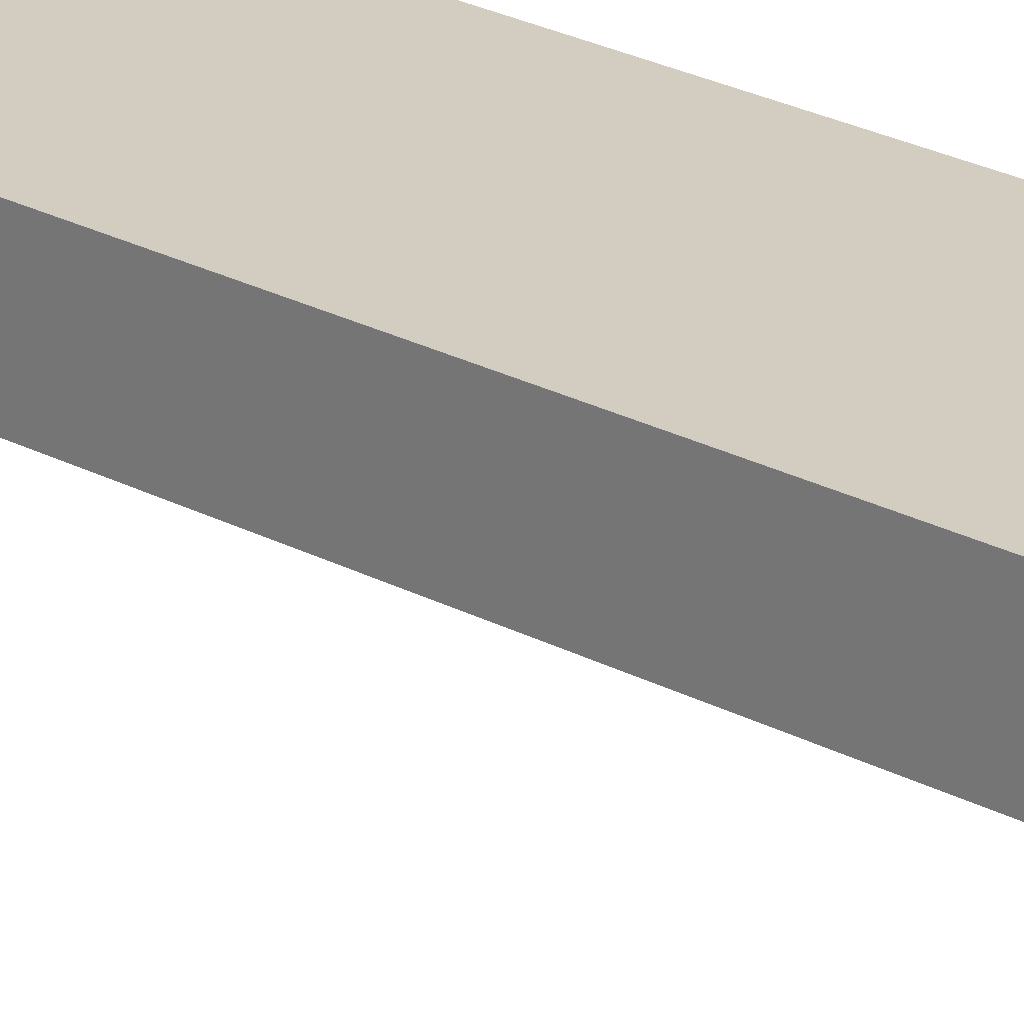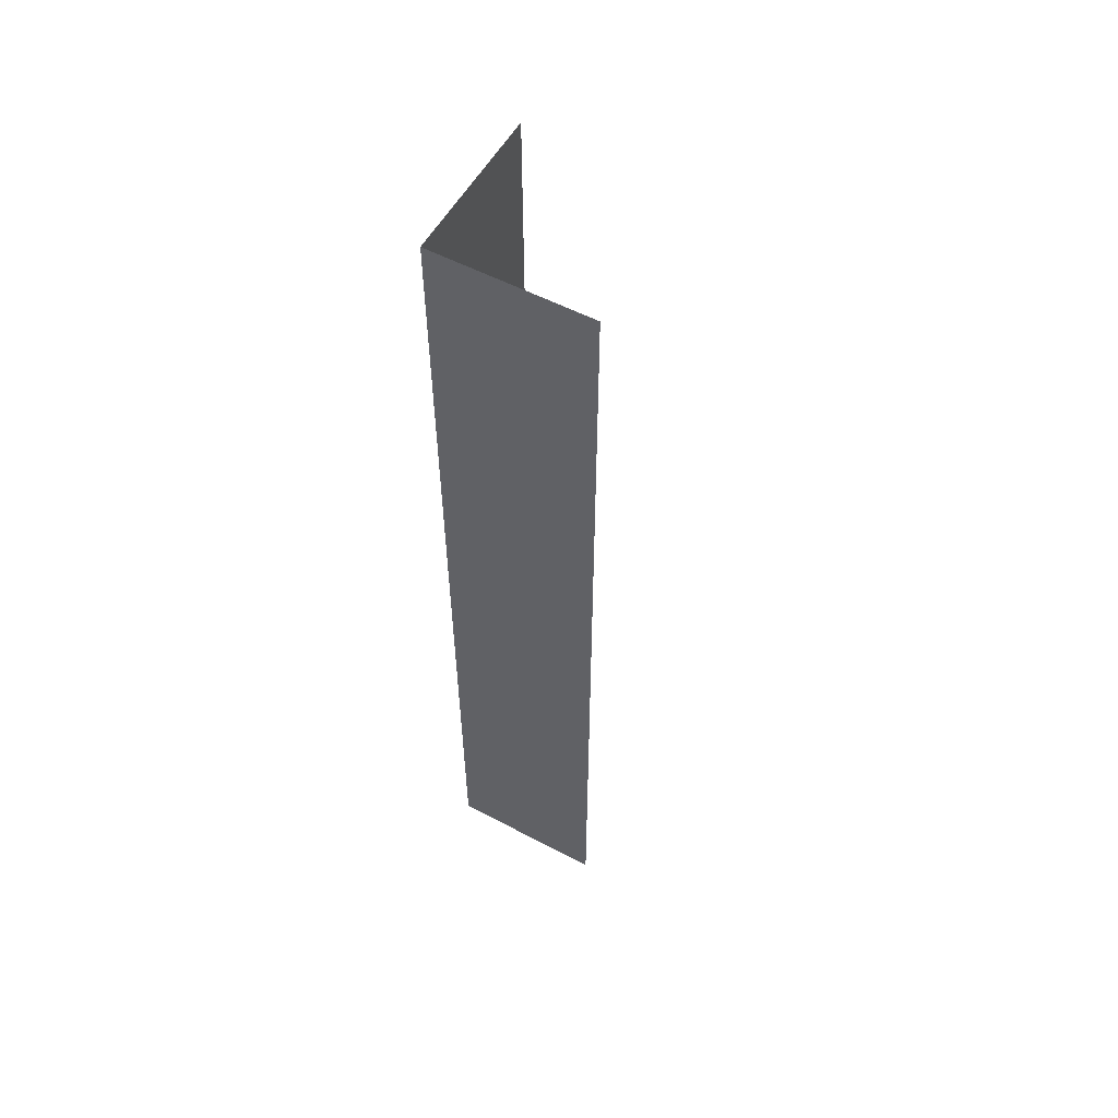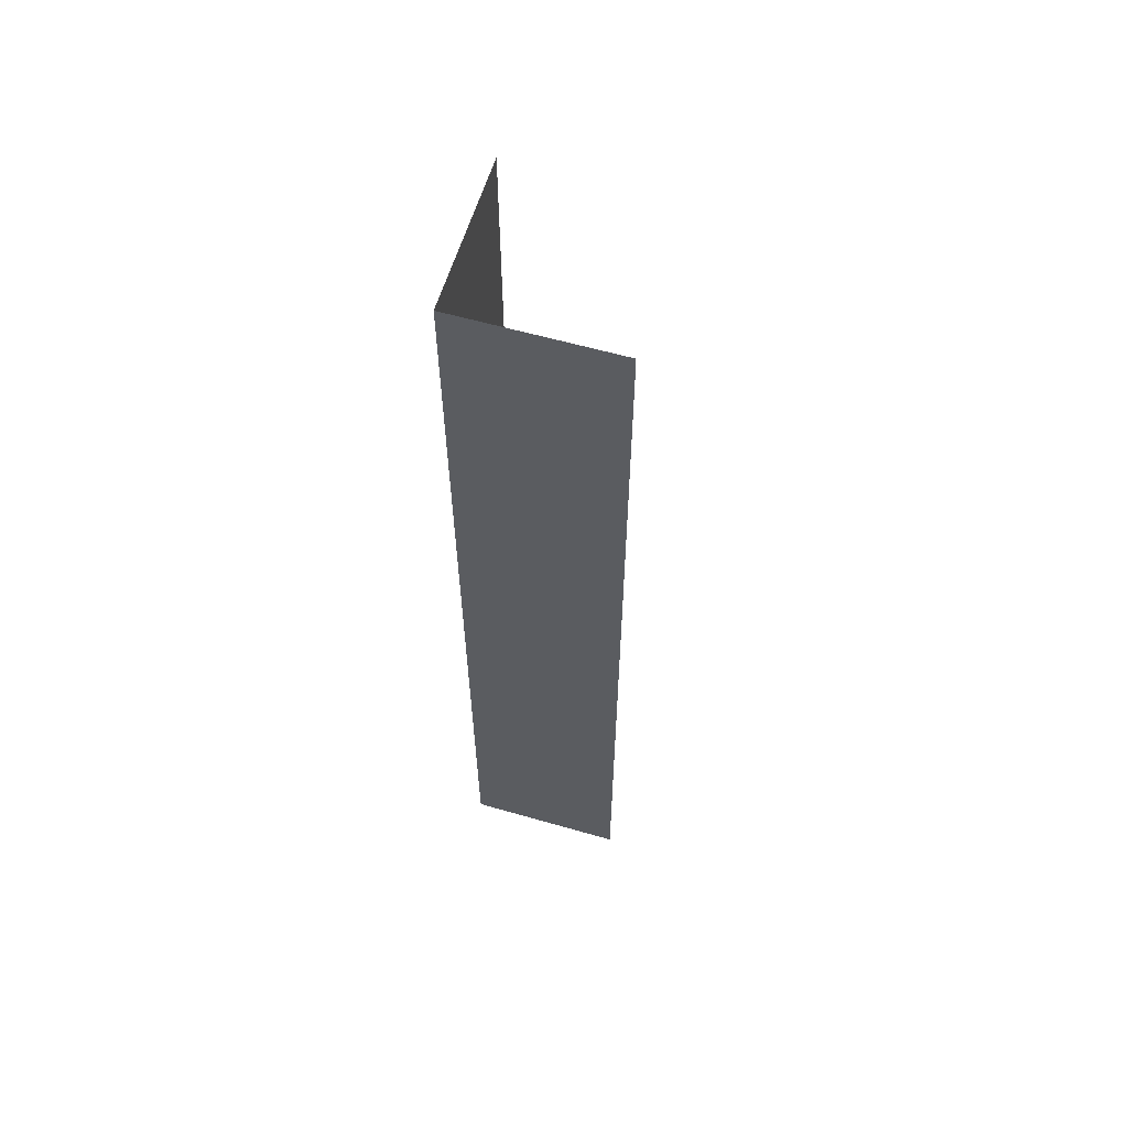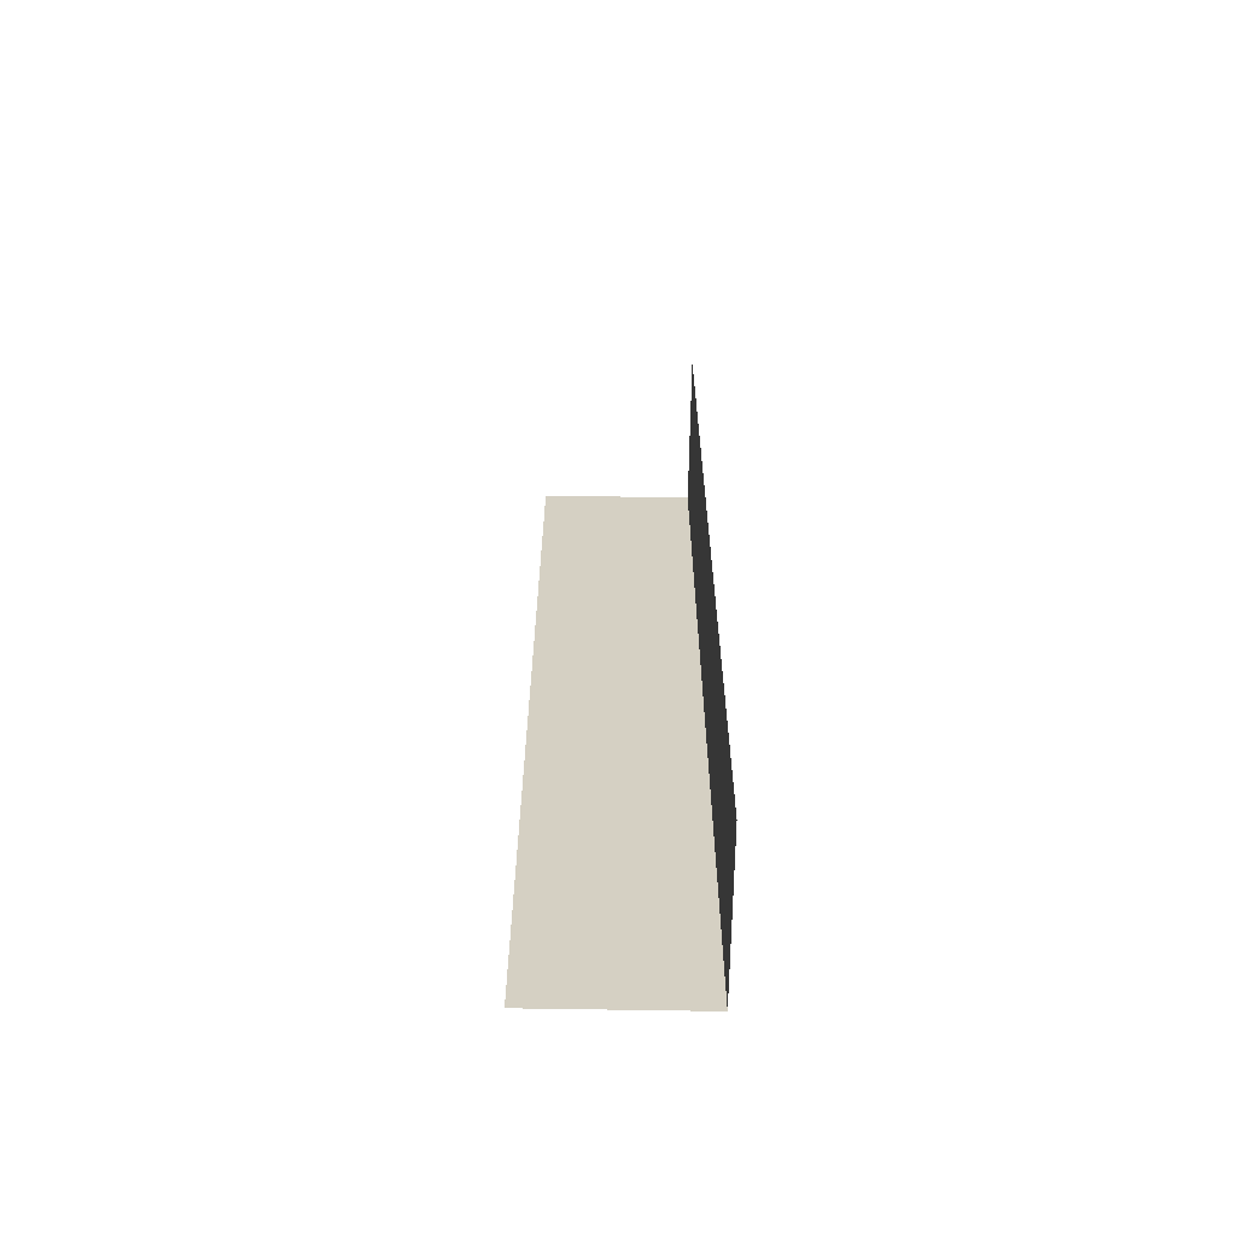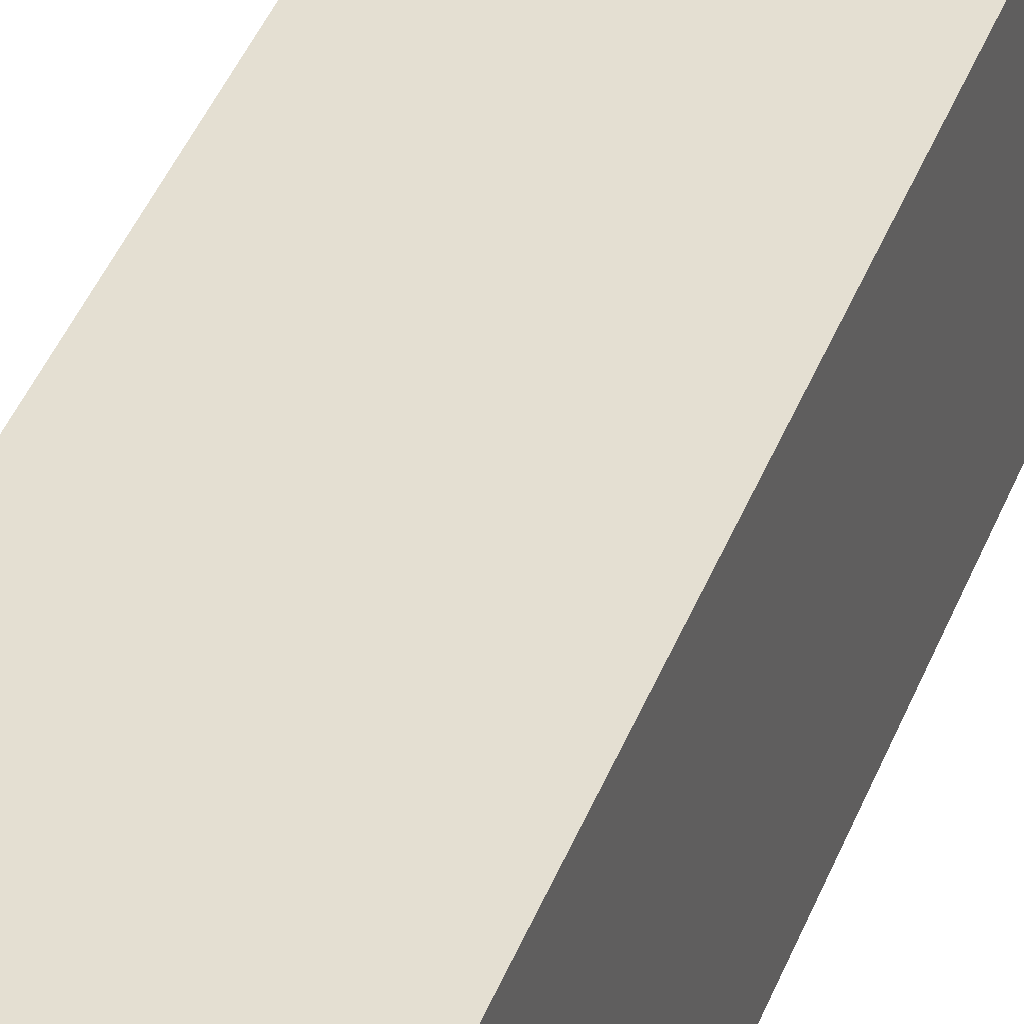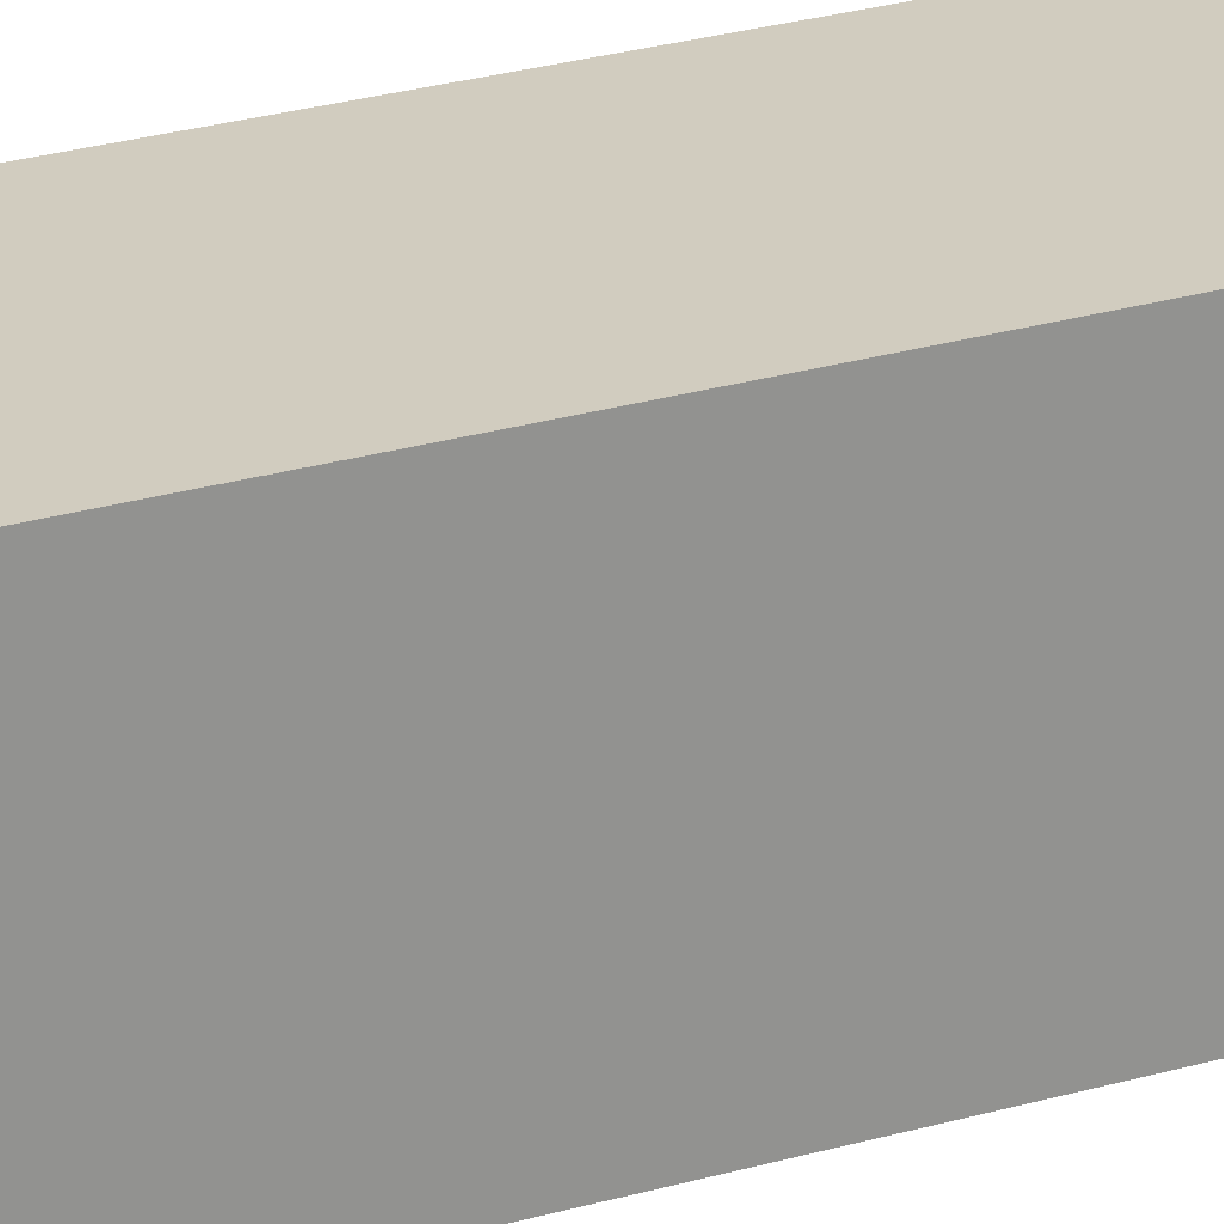
<metadata>
{"format":"obj","ext":"obj","renderer":"f3d","projection":"perspective","resolution":1024,"background":"white","views":[{"elev":24.4,"azim":-48.6,"up":"+Y"},{"elev":55.7,"azim":-151.1,"up":"+Z"},{"elev":60.0,"azim":-163.6,"up":"+Z"},{"elev":-64.2,"azim":-1.0,"up":"+Z"},{"elev":37.1,"azim":18.4,"up":"+Y"},{"elev":24.0,"azim":63.4,"up":"+Y"}]}
</metadata>
<code>
v 0.03588 0.02396 -0.0168
v 0.03638 0.02396 -0.0138
v 0.03588 0.02396 -0.0138
v 0.03638 0.02396 -0.0168
v 0.03638 0.02396 -0.0168
v 0.03638 0.02346 -0.0138
v 0.03638 0.02396 -0.0138
v 0.03638 0.02346 -0.0168
f 1 3 2
f 1 2 4
f 5 7 6
f 5 6 8

</code>
